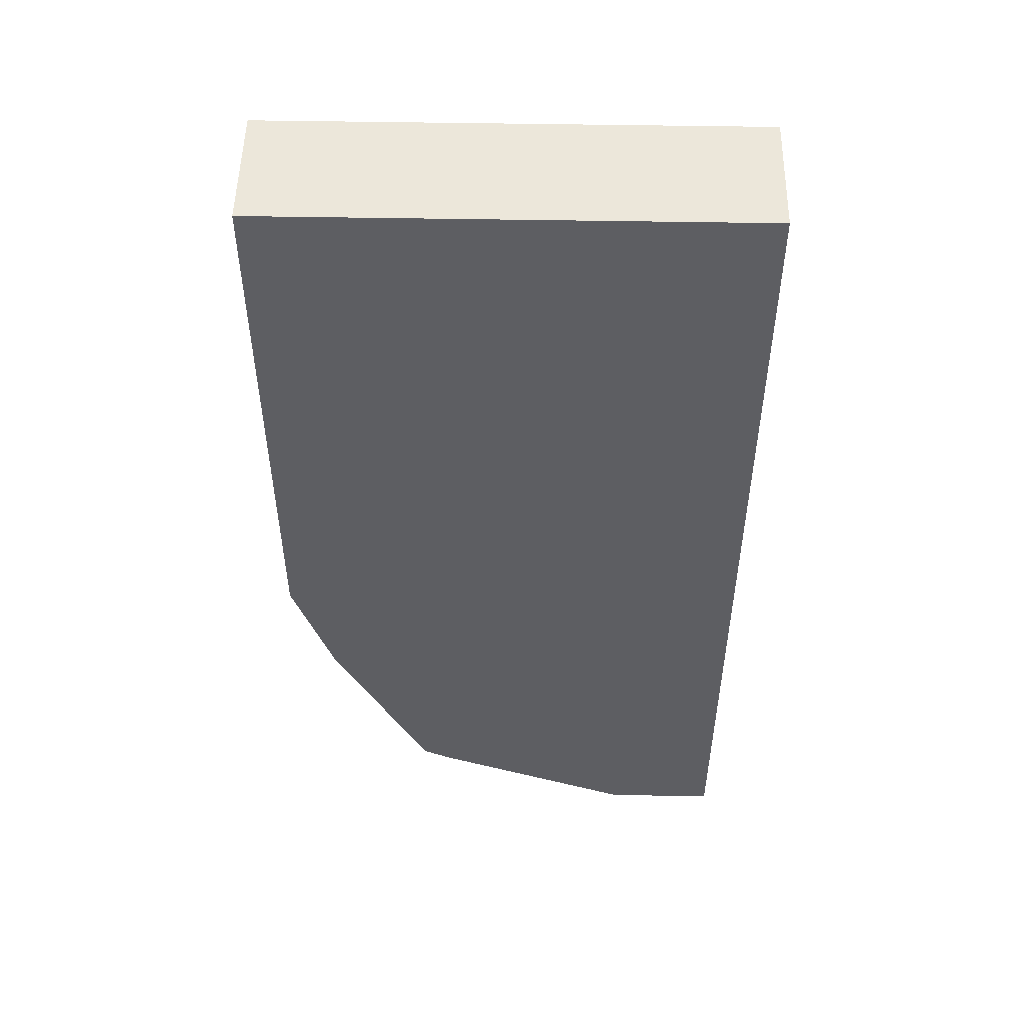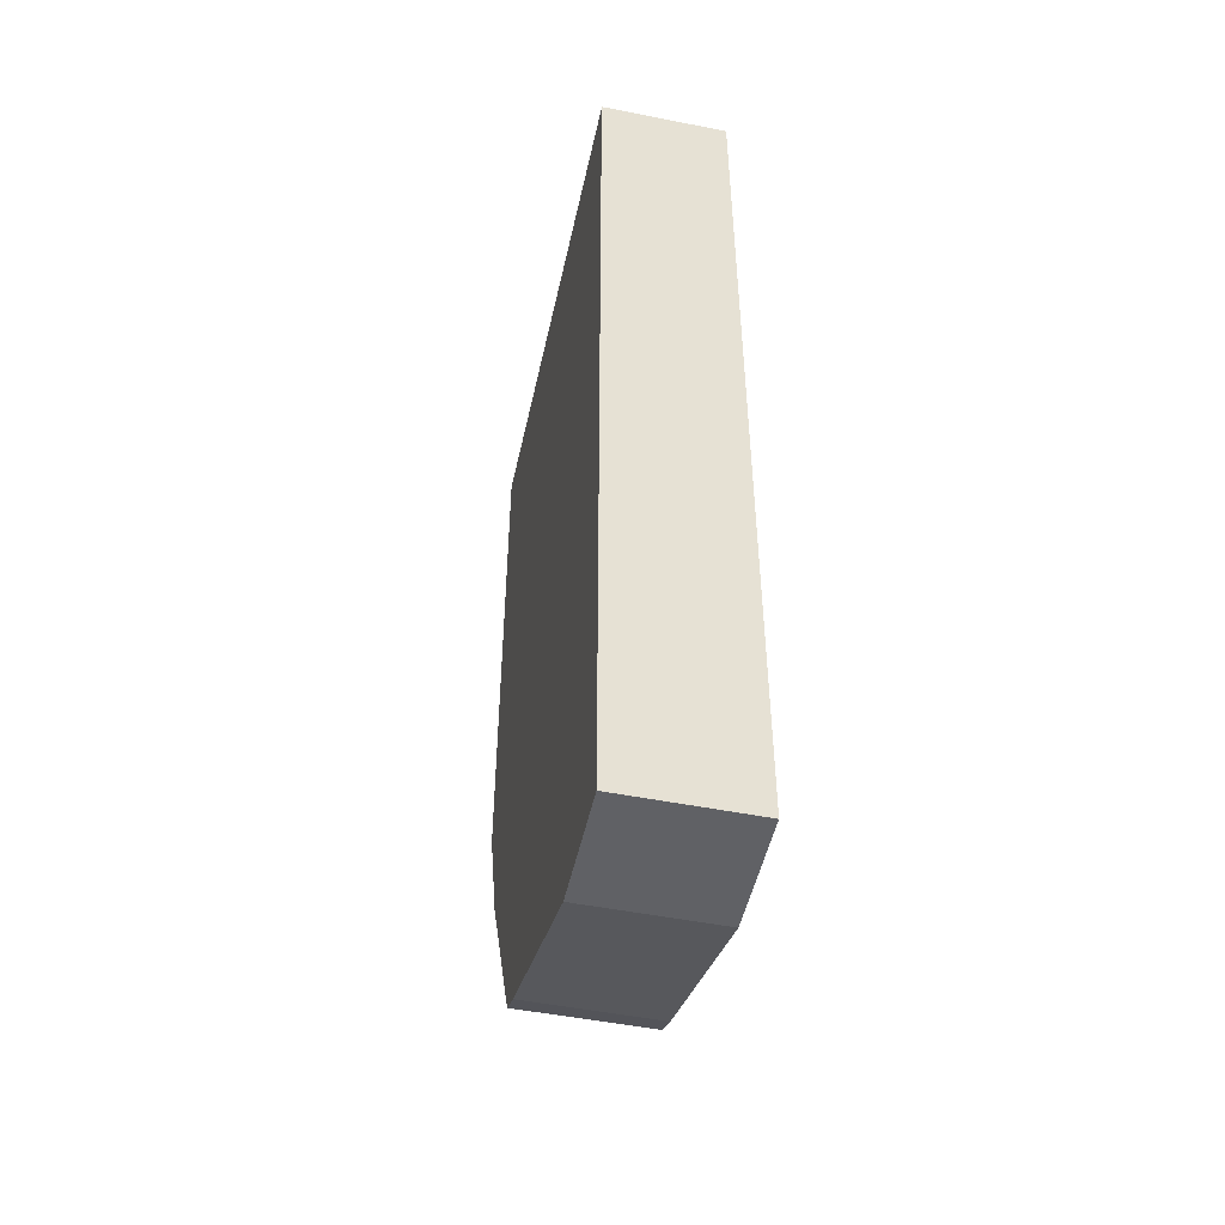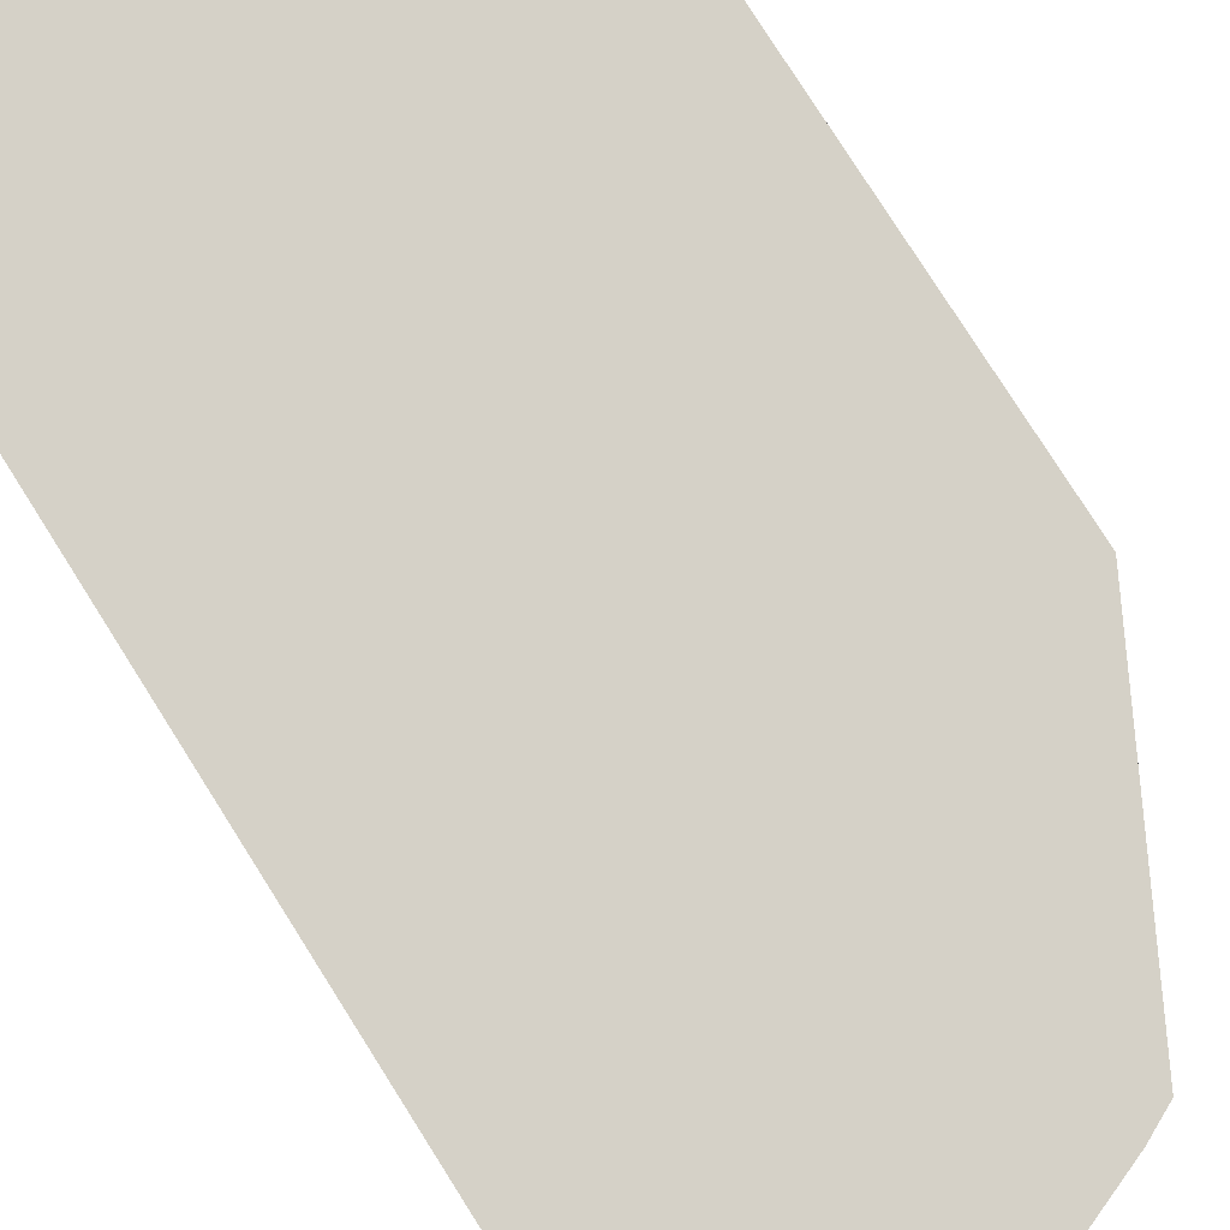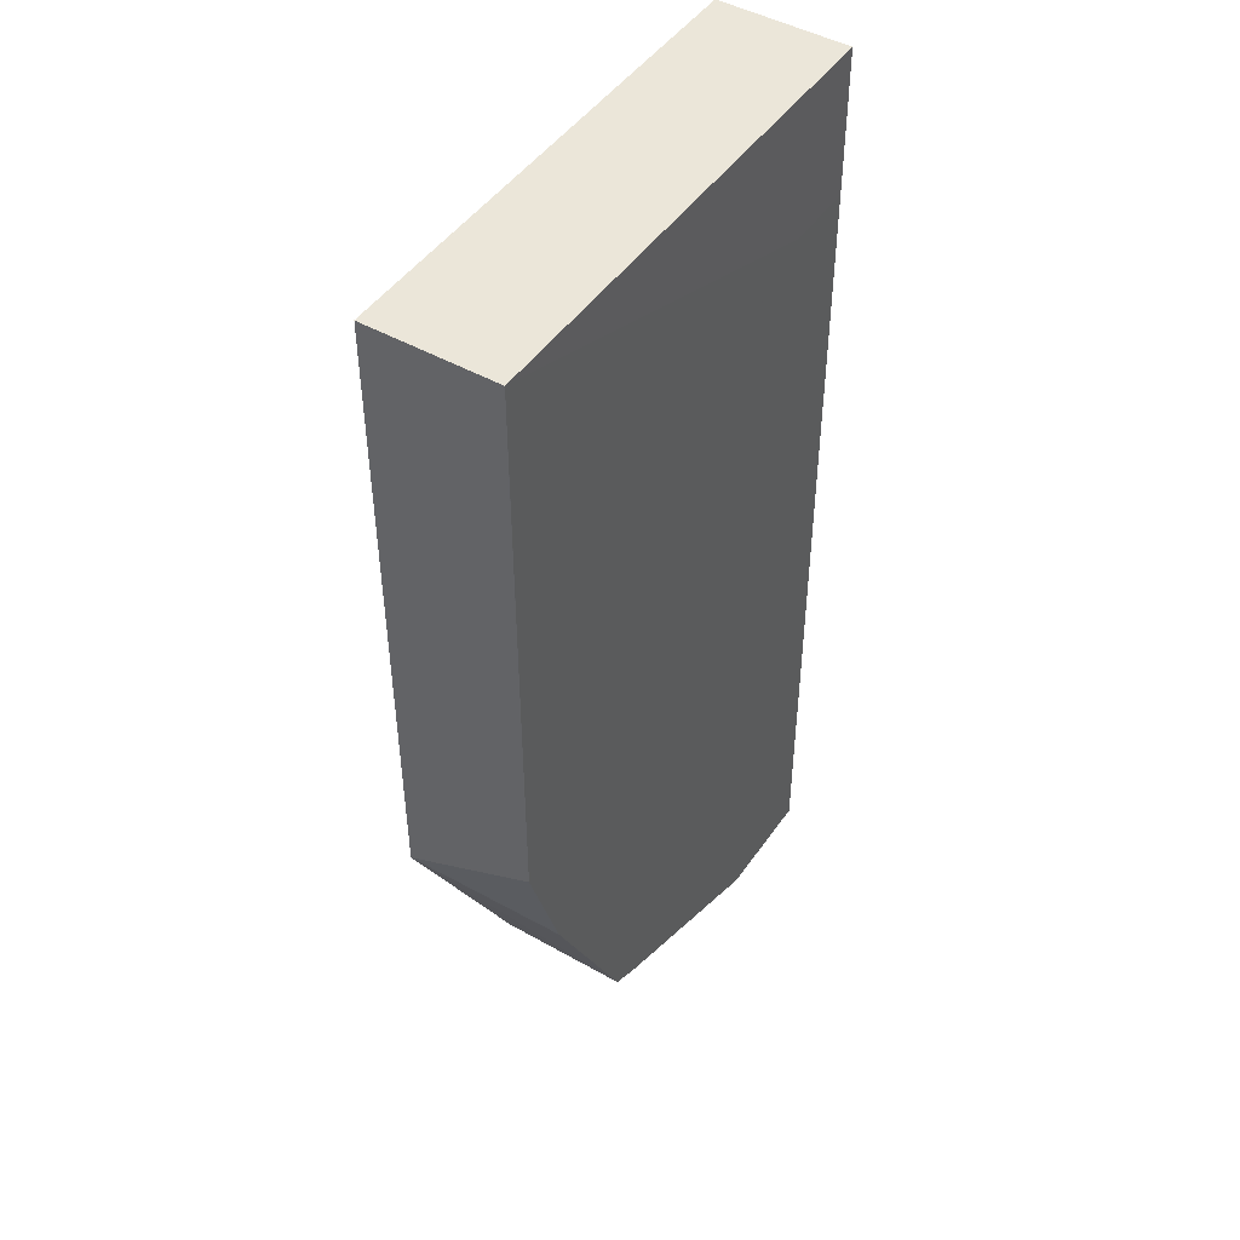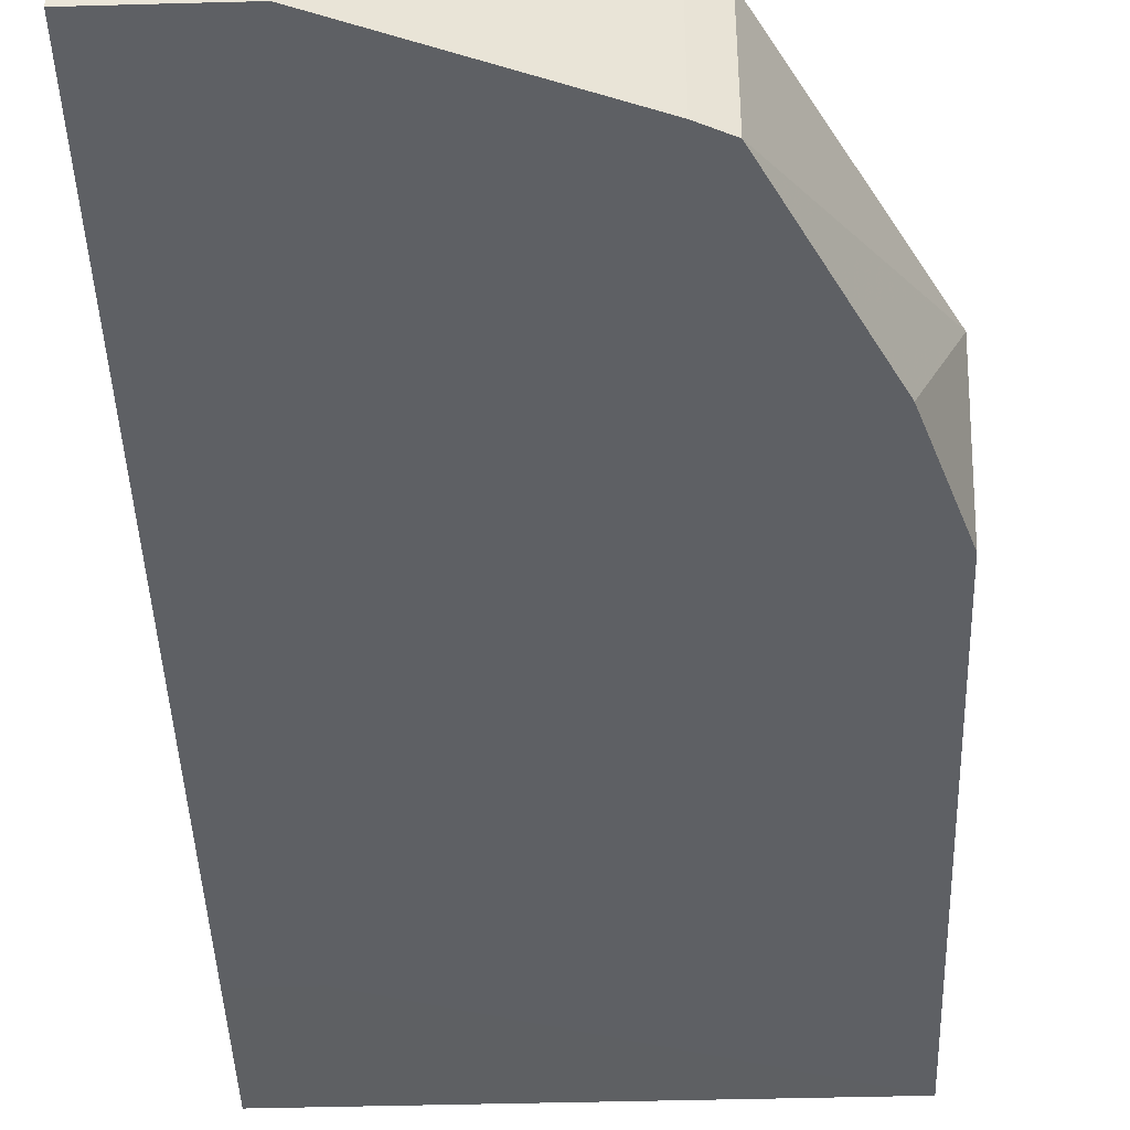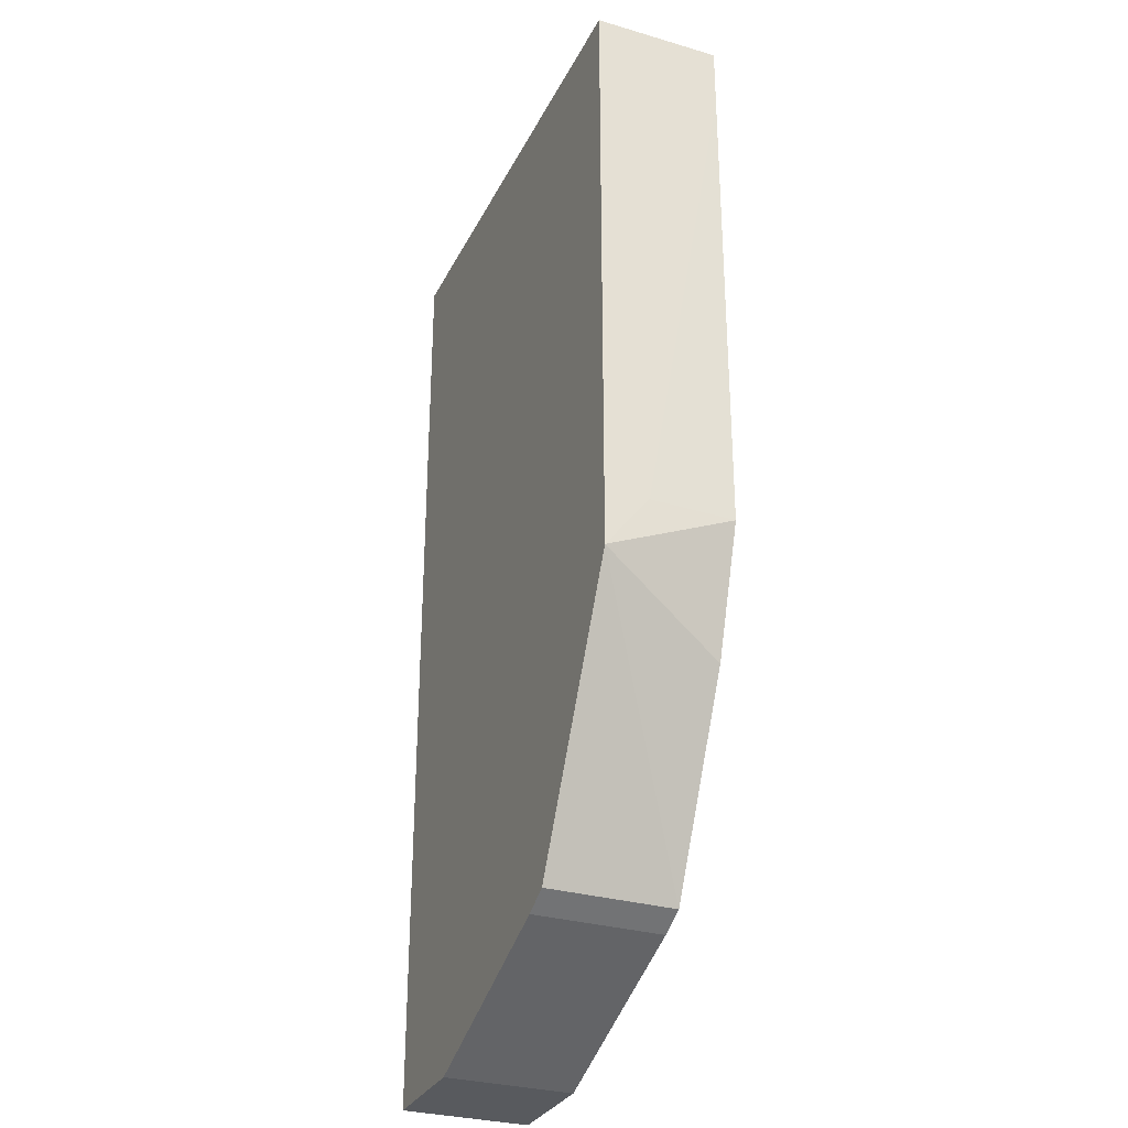
<metadata>
{"format":"obj","ext":"obj","renderer":"f3d","projection":"perspective","resolution":1024,"background":"white","views":[{"elev":51.2,"azim":1.1,"up":"+Z"},{"elev":-49.9,"azim":77.7,"up":"+Z"},{"elev":79.3,"azim":147.6,"up":"+Y"},{"elev":46.8,"azim":-57.2,"up":"+Z"},{"elev":-42.8,"azim":-178.1,"up":"+Y"},{"elev":-30.6,"azim":-112.8,"up":"+Z"}]}
</metadata>
<code>
v -0.4978 -0.2332 -0.1479
v -0.456 -0.2333 -0.2591
v -0.4415 -0.2333 -0.2426
v -0.4198 -0.2333 -0.2332
v -0.3422 -0.2333 -0.2022
v -0.342 -0.2333 -0.2021
v -0.3152 -0.2332 -0.1479
v -0.4978 -0.1851 -0.1479
v -0.4978 -0.2332 -0.171
v -0.4975 -0.2333 -0.3576
v -0.4975 -0.2333 -0.3575
v -0.4664 -0.2333 -0.2799
v -0.3152 -0.2333 -0.2021
v -0.3152 -0.1851 -0.1479
v -0.4978 -0.1851 -0.3783
v -0.4978 -0.2015 -0.3572
v -0.482 -0.2333 -0.4042
v -0.3152 -0.2333 -0.5131
v -0.3152 -0.1851 -0.5131
v -0.4457 -0.1851 -0.4768
v -0.4457 -0.2333 -0.4768
v -0.3422 -0.2333 -0.5131
v -0.3576 -0.1851 -0.5131
v -0.4353 -0.1851 -0.482
v -0.4354 -0.2333 -0.4819
v -0.3577 -0.2333 -0.513
v -0.3576 -0.2332 -0.5131
v -0.4353 -0.2332 -0.482
f 10 16 15
f 9 16 10
f 8 20 15
f 8 24 20
f 8 23 24
f 8 14 19
f 7 19 14
f 7 18 19
f 10 15 17
f 7 13 18
f 8 19 23
f 15 20 21
f 22 26 27
f 18 22 27
f 18 27 23
f 18 23 19
f 20 24 28
f 20 28 25
f 20 25 21
f 23 27 28
f 23 28 24
f 25 28 27
f 25 27 26
f 2 4 3
f 15 21 17
f 2 5 4
f 2 18 13
f 2 13 6
f 2 6 5
f 1 2 3
f 1 3 4
f 1 4 5
f 1 5 6
f 1 6 13
f 1 13 7
f 1 14 8
f 1 8 15
f 1 15 16
f 1 16 9
f 1 9 10
f 1 7 14
f 1 11 12
f 1 12 2
f 2 12 11
f 2 11 10
f 2 10 17
f 2 17 21
f 2 21 25
f 2 25 26
f 2 26 22
f 2 22 18
f 1 10 11

</code>
